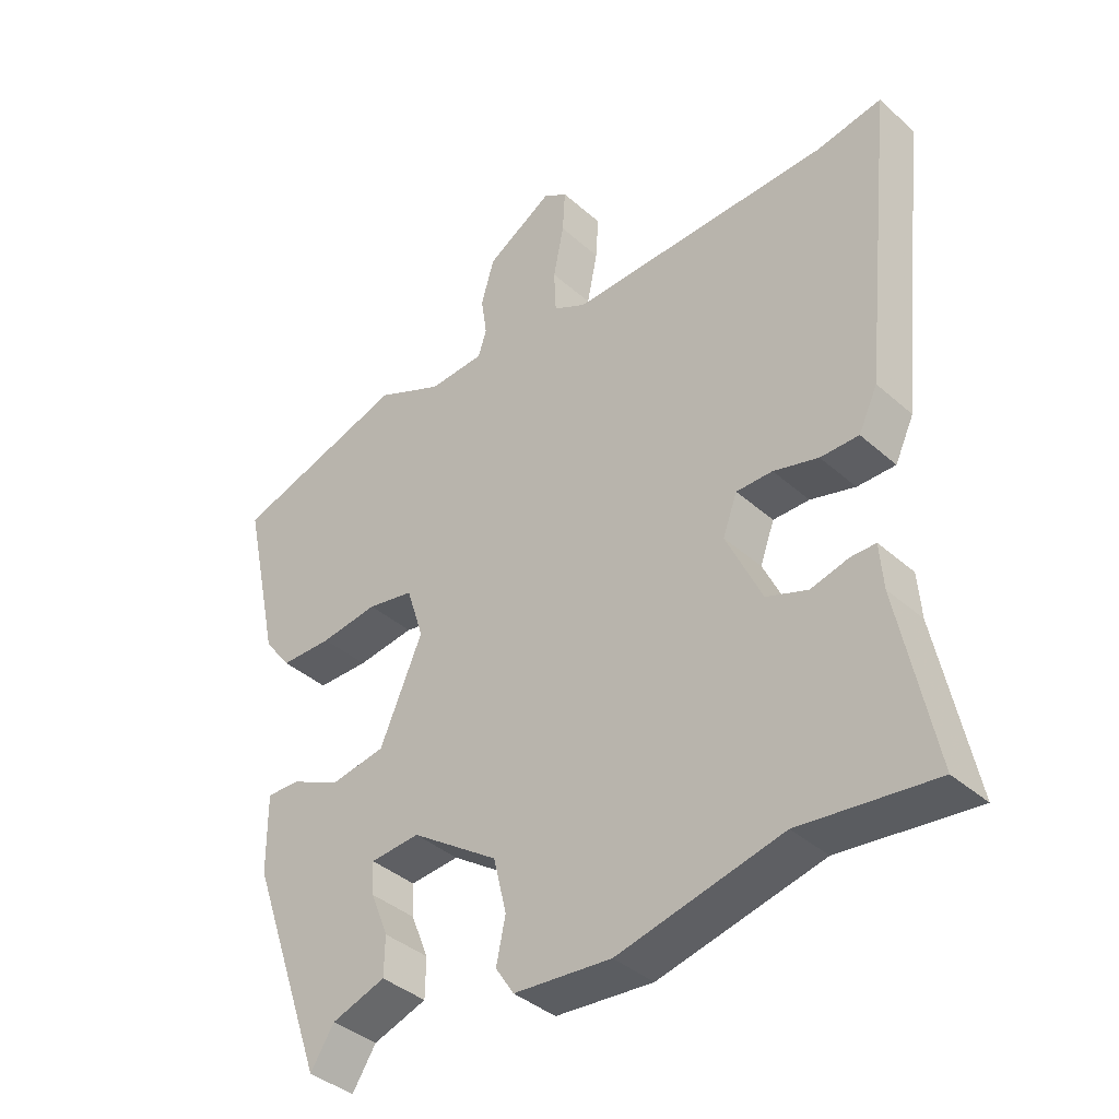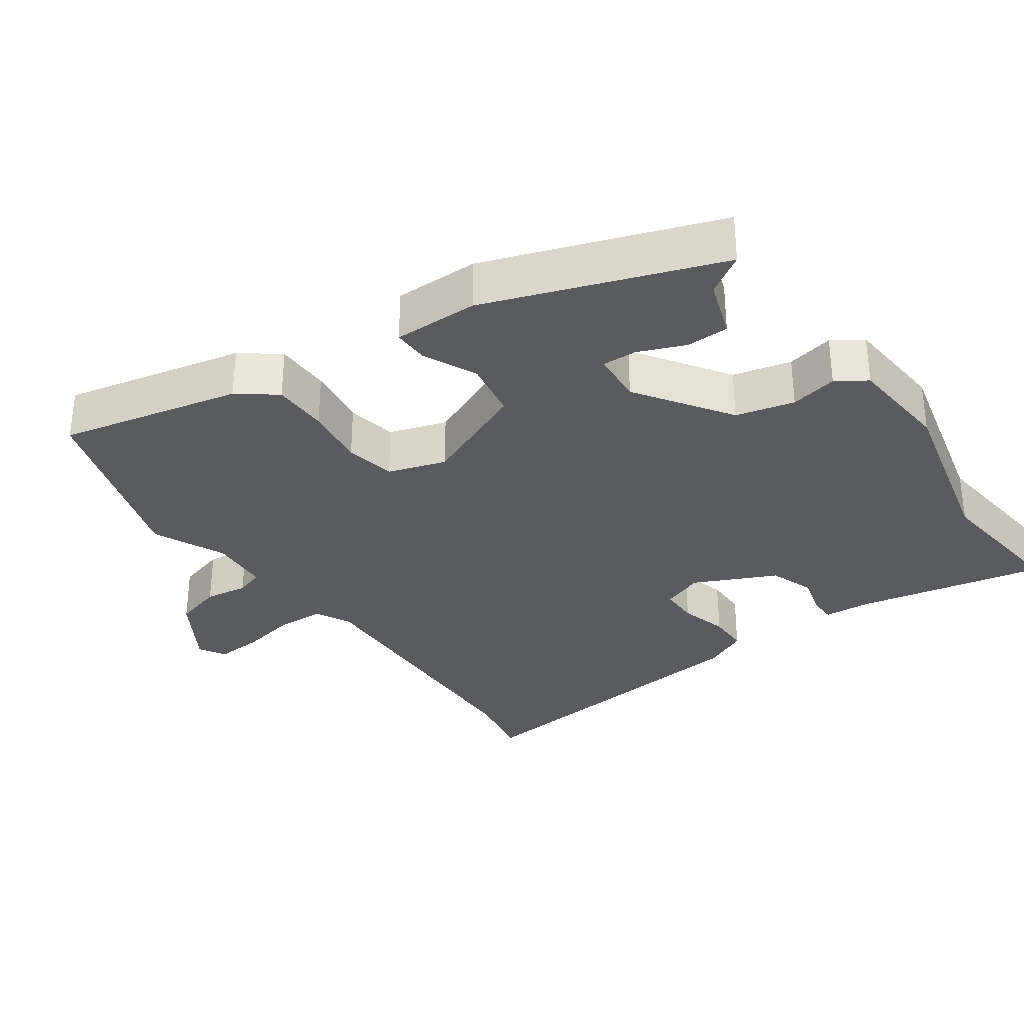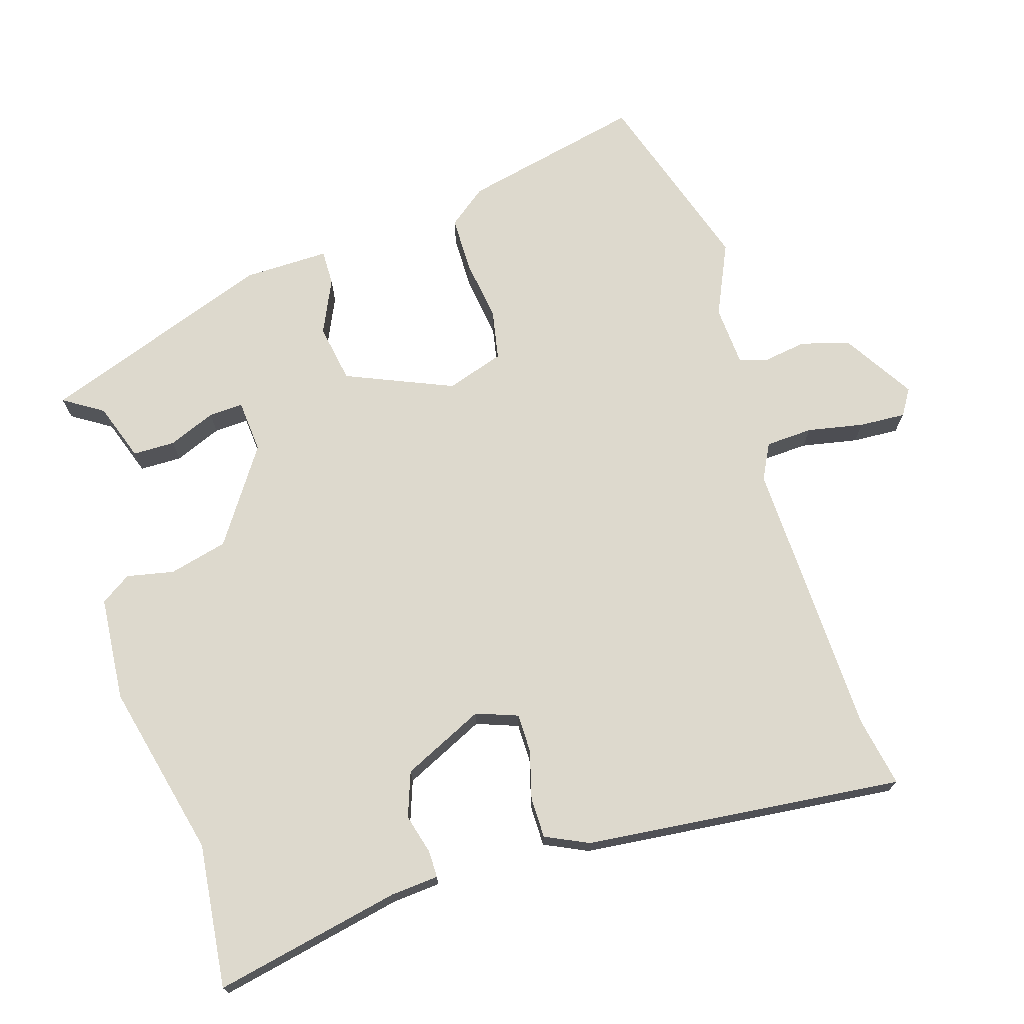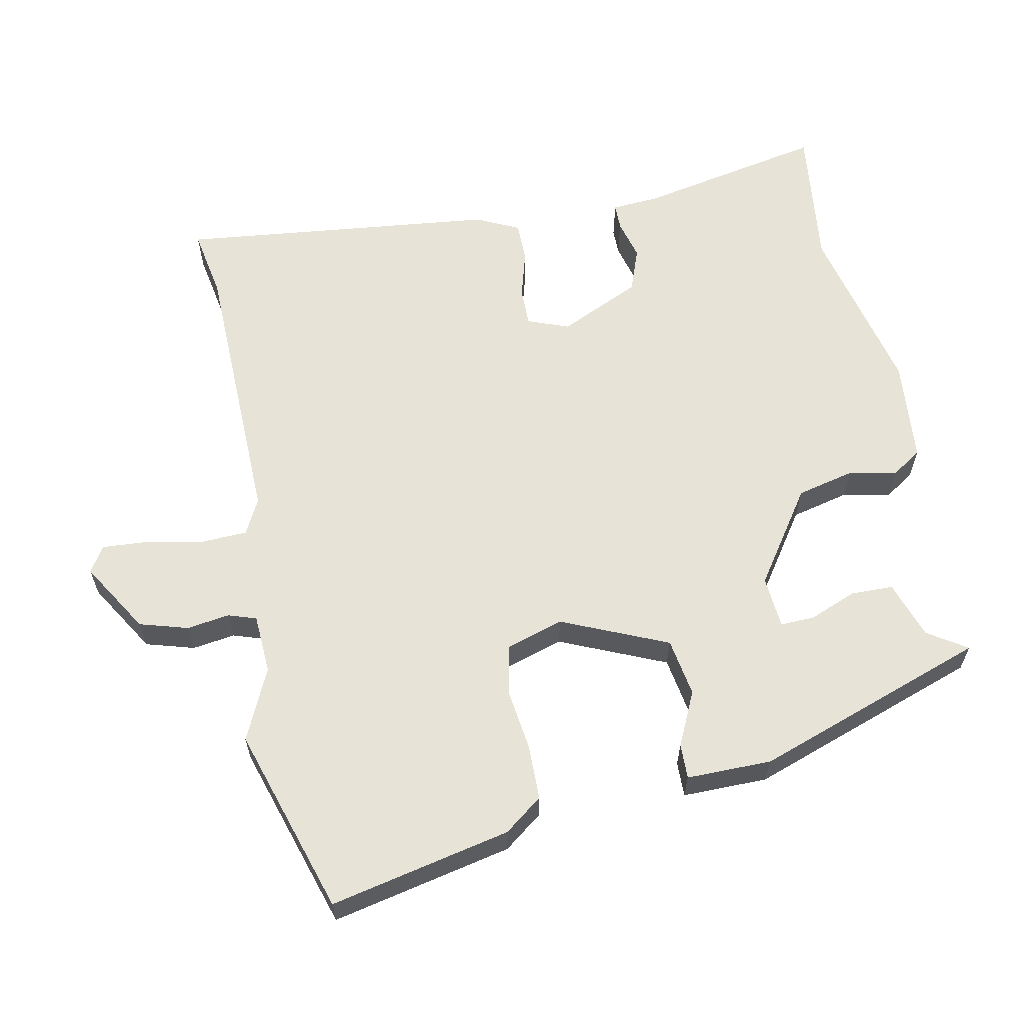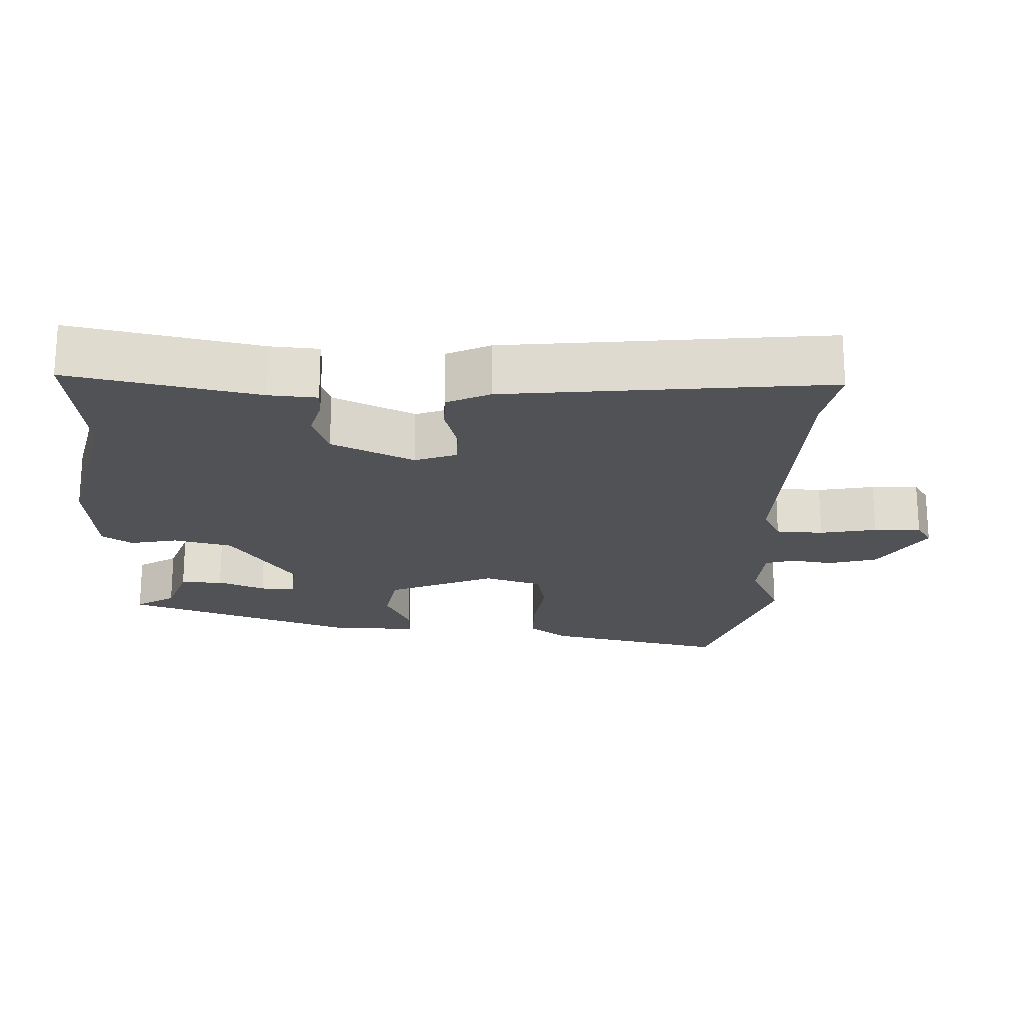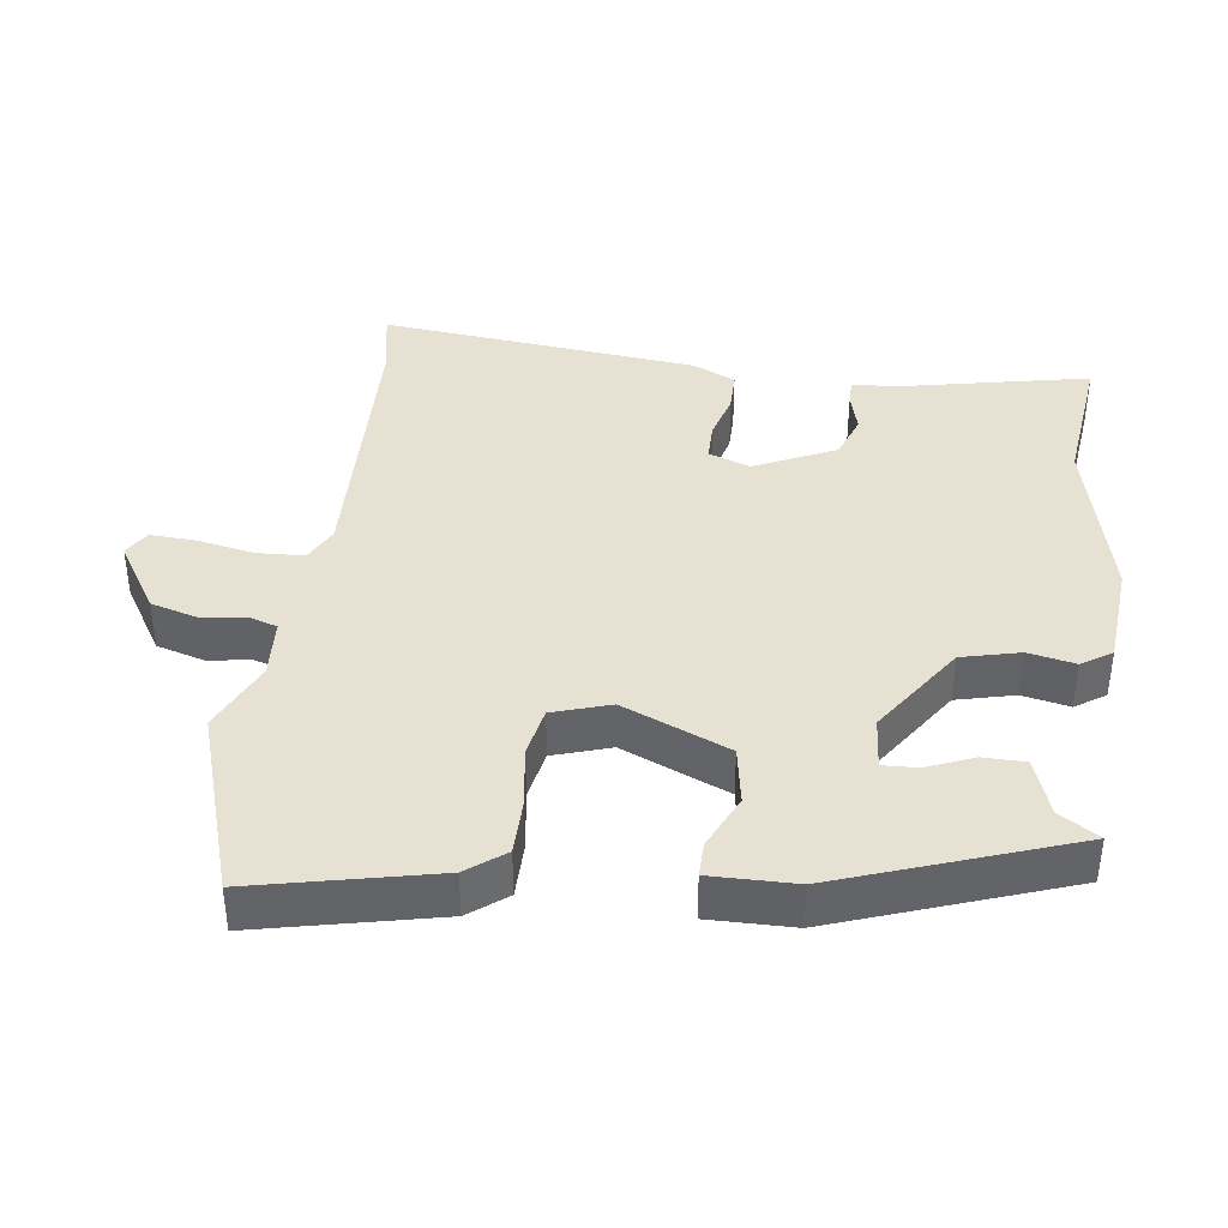
<metadata>
{"format":"obj","ext":"obj","renderer":"f3d","projection":"perspective","resolution":1024,"background":"white","views":[{"elev":-39.0,"azim":-137.7,"up":"+Z"},{"elev":-32.4,"azim":125.1,"up":"+Y"},{"elev":71.9,"azim":-107.5,"up":"+Y"},{"elev":61.7,"azim":78.8,"up":"+Y"},{"elev":-20.7,"azim":-92.3,"up":"+Y"},{"elev":39.4,"azim":97.3,"up":"+Y"}]}
</metadata>
<code>
v -0.545 0.07 0.508
v -0.446 0.07 0.49
v -0.047 0.07 0.48
v 0.003 0.07 0.506
v 0.006 0.07 0.573
v -0.01 0.07 0.653
v -0.014 0.07 0.719
v 0.023 0.07 0.742
v 0.124 0.07 0.68
v 0.144 0.07 0.611
v 0.135 0.07 0.55
v 0.148 0.07 0.51
v 0.233 0.07 0.505
v 0.335 0.07 0.552
v 0.601 0.07 0.468
v 0.545 0.07 0.211
v 0.504 0.07 0.157
v 0.425 0.07 0.156
v 0.337 0.07 0.168
v 0.266 0.07 0.154
v 0.24 0.07 0.072
v 0.305 0.07 -0.079
v 0.388 0.07 -0.093
v 0.465 0.07 -0.057
v 0.515 0.07 -0.056
v 0.514 0.07 -0.177
v 0.398 0.07 -0.507
v 0.362 0.07 -0.451
v 0.28 0.07 -0.423
v 0.279 0.07 -0.363
v 0.306 0.07 -0.296
v 0.308 0.07 -0.247
v 0.233 0.07 -0.241
v 0.1 0.07 -0.332
v 0.08 0.07 -0.415
v 0.094 0.07 -0.482
v 0.066 0.07 -0.525
v -0.082 0.07 -0.538
v -0.331 0.07 -0.48
v -0.535 0.07 -0.504
v -0.481 0.07 -0.238
v -0.476 0.07 -0.17
v -0.438 0.07 -0.17
v -0.381 0.07 -0.185
v -0.318 0.07 -0.162
v -0.264 0.07 -0.046
v -0.286 0.07 0.013
v -0.341 0.07 0.013
v -0.409 0.07 -0.006
v -0.467 0.07 -0.006
v -0.496 0.07 0.055
v -0.545 0 0.508
v -0.446 0 0.49
v -0.047 0 0.48
v 0.003 0 0.506
v 0.006 0 0.573
v -0.01 0 0.653
v -0.014 0 0.719
v 0.023 0 0.742
v 0.124 0 0.68
v 0.144 0 0.611
v 0.135 0 0.55
v 0.148 0 0.51
v 0.233 0 0.505
v 0.335 0 0.552
v 0.601 0 0.468
v 0.545 0 0.211
v 0.504 0 0.157
v 0.425 0 0.156
v 0.337 0 0.168
v 0.266 0 0.154
v 0.24 0 0.072
v 0.305 0 -0.079
v 0.388 0 -0.093
v 0.465 0 -0.057
v 0.515 0 -0.056
v 0.514 0 -0.177
v 0.398 0 -0.507
v 0.362 0 -0.451
v 0.28 0 -0.423
v 0.279 0 -0.363
v 0.306 0 -0.296
v 0.308 0 -0.247
v 0.233 0 -0.241
v 0.1 0 -0.332
v 0.08 0 -0.415
v 0.094 0 -0.482
v 0.066 0 -0.525
v -0.082 0 -0.538
v -0.331 0 -0.48
v -0.535 0 -0.504
v -0.481 0 -0.238
v -0.476 0 -0.17
v -0.438 0 -0.17
v -0.381 0 -0.185
v -0.318 0 -0.162
v -0.264 0 -0.046
v -0.286 0 0.013
v -0.341 0 0.013
v -0.409 0 -0.006
v -0.467 0 -0.006
v -0.496 0 0.055
f 51 1 2
f 50 51 2
f 49 50 2
f 48 49 2
f 47 48 2 3
f 46 47 3 4
f 45 46 4
f 41 42 43 44
f 41 44 45
f 40 41 45
f 39 40 45
f 38 39 45
f 37 38 45
f 36 37 45
f 35 36 45
f 34 35 45 4
f 28 29 30 31
f 28 31 32
f 27 28 32
f 26 27 32
f 25 26 32
f 24 25 32
f 23 24 32
f 22 23 32 33
f 17 18 19
f 16 17 19
f 15 16 19
f 14 15 19
f 13 14 19
f 12 13 19 20
f 9 10 11
f 8 9 11
f 7 8 11
f 6 7 11
f 5 6 11
f 5 11 12
f 34 4 5
f 33 34 5
f 22 33 5
f 21 22 5
f 5 12 20 21
f 53 52 102
f 53 102 101
f 53 101 100
f 53 100 99
f 54 53 99 98
f 55 54 98 97
f 55 97 96
f 95 94 93 92
f 96 95 92
f 96 92 91
f 96 91 90
f 96 90 89
f 96 89 88
f 96 88 87
f 96 87 86
f 55 96 86 85
f 82 81 80 79
f 83 82 79
f 83 79 78
f 83 78 77
f 83 77 76
f 83 76 75
f 83 75 74
f 84 83 74 73
f 70 69 68
f 70 68 67
f 70 67 66
f 70 66 65
f 70 65 64
f 71 70 64 63
f 62 61 60
f 62 60 59
f 62 59 58
f 62 58 57
f 62 57 56
f 63 62 56
f 56 55 85
f 56 85 84
f 56 84 73
f 56 73 72
f 72 71 63 56
f 1 52 53 2
f 2 53 54 3
f 3 54 55 4
f 4 55 56 5
f 5 56 57 6
f 6 57 58 7
f 7 58 59 8
f 8 59 60 9
f 9 60 61 10
f 10 61 62 11
f 11 62 63 12
f 12 63 64 13
f 13 64 65 14
f 14 65 66 15
f 15 66 67 16
f 16 67 68 17
f 17 68 69 18
f 18 69 70 19
f 19 70 71 20
f 20 71 72 21
f 21 72 73 22
f 22 73 74 23
f 23 74 75 24
f 24 75 76 25
f 25 76 77 26
f 26 77 78 27
f 27 78 79 28
f 28 79 80 29
f 29 80 81 30
f 30 81 82 31
f 31 82 83 32
f 32 83 84 33
f 33 84 85 34
f 34 85 86 35
f 35 86 87 36
f 36 87 88 37
f 37 88 89 38
f 38 89 90 39
f 39 90 91 40
f 40 91 92 41
f 41 92 93 42
f 42 93 94 43
f 43 94 95 44
f 44 95 96 45
f 45 96 97 46
f 46 97 98 47
f 47 98 99 48
f 48 99 100 49
f 49 100 101 50
f 50 101 102 51
f 51 102 52 1

</code>
